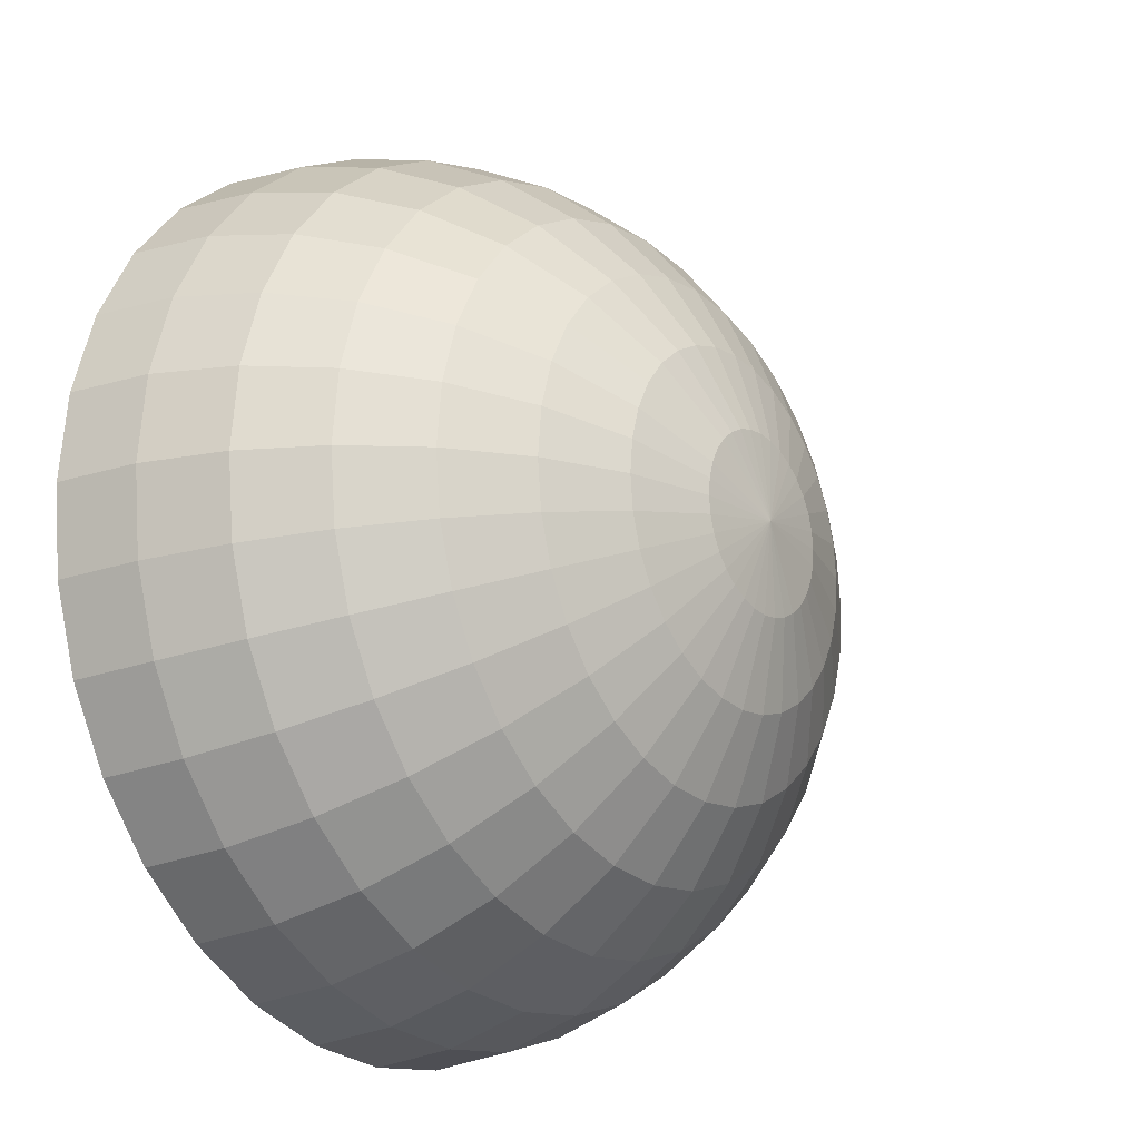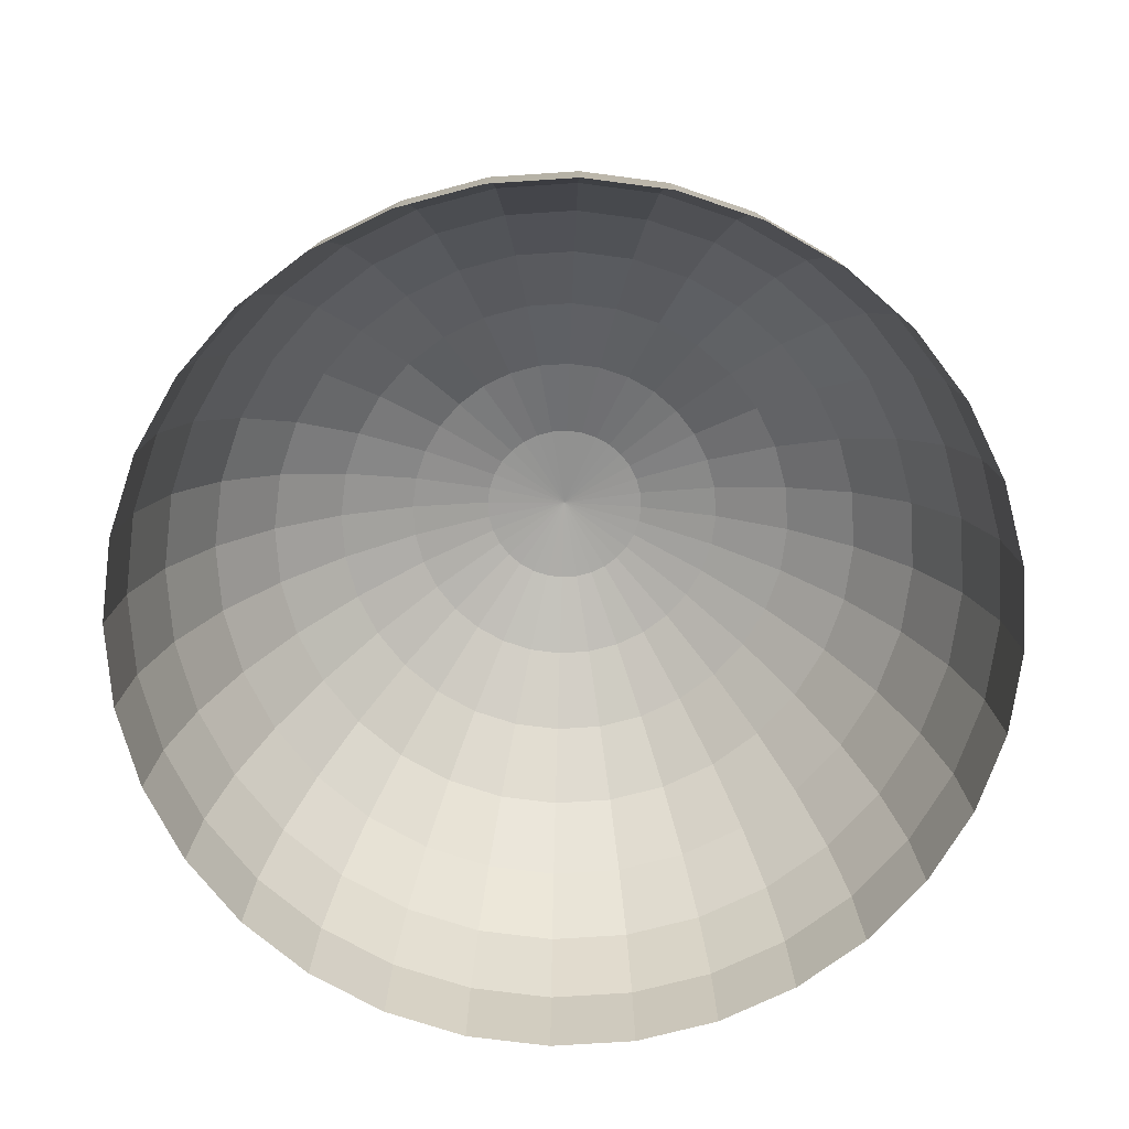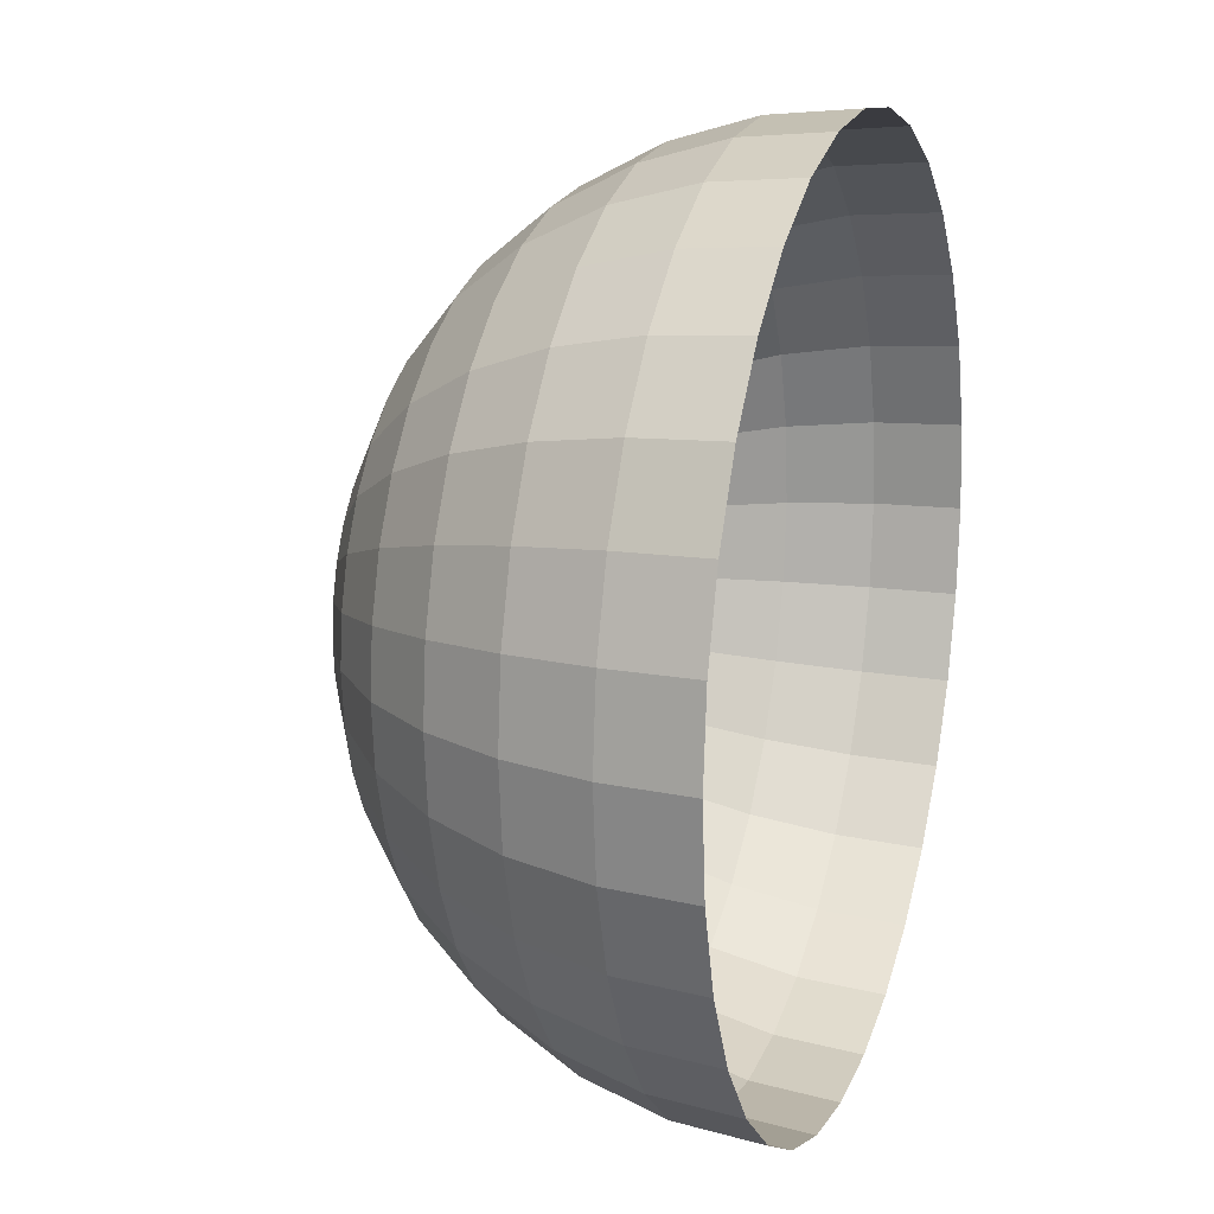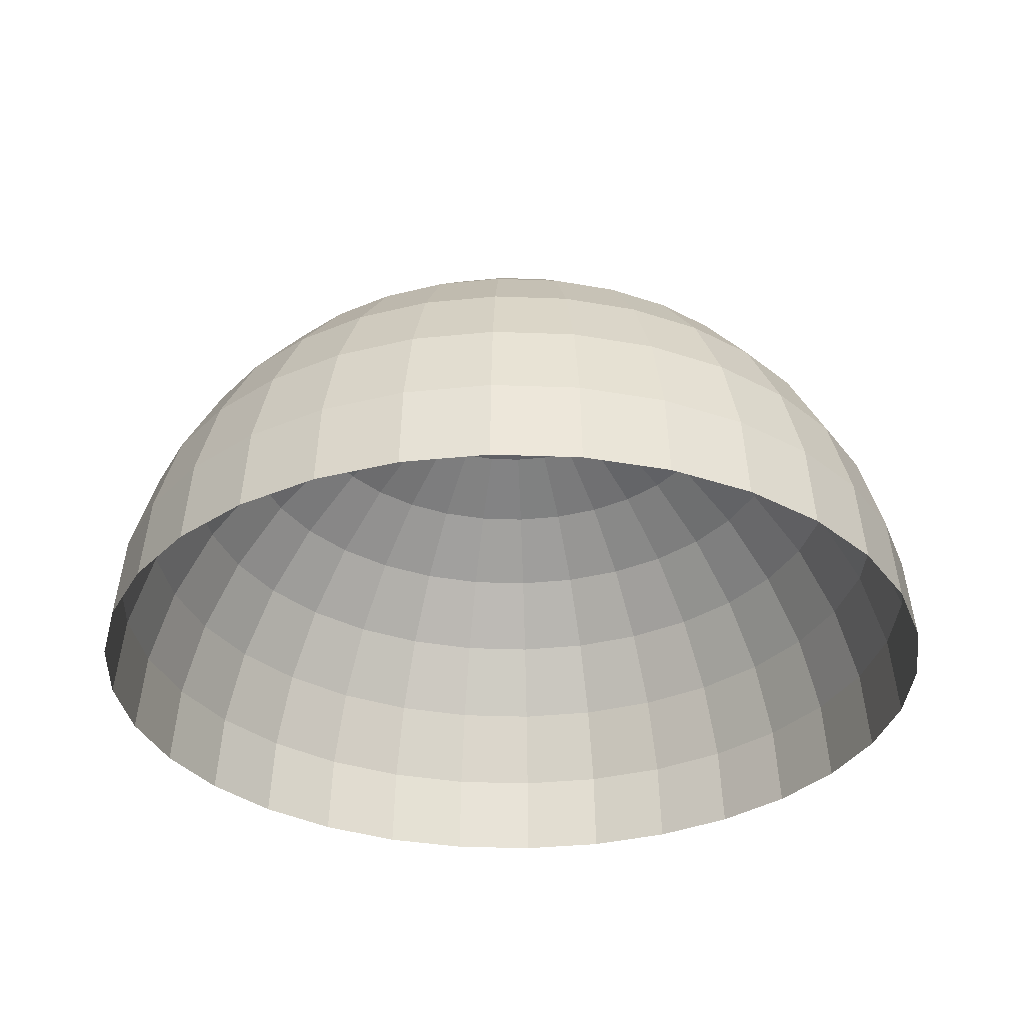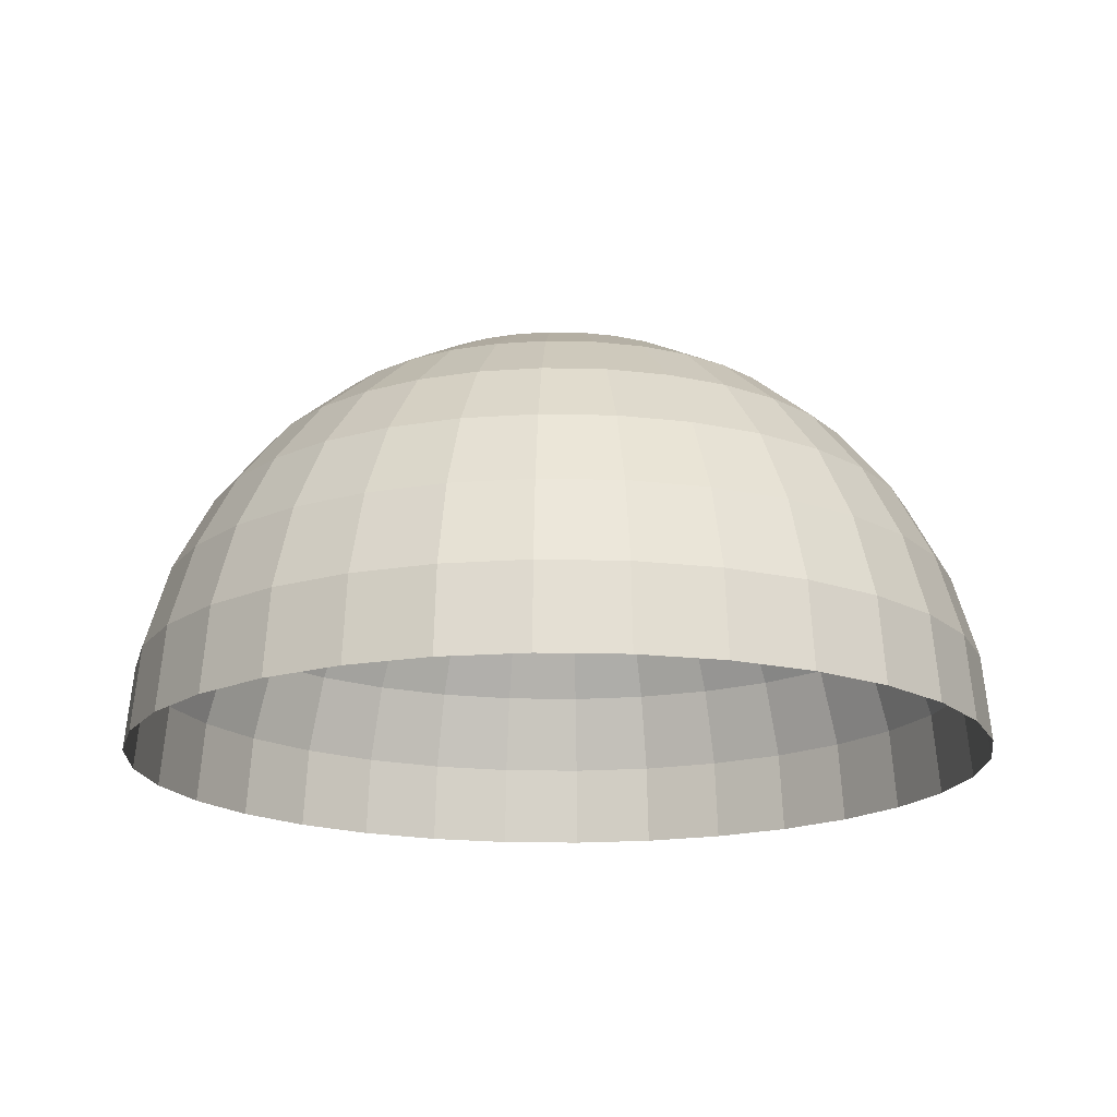
<metadata>
{"format":"obj","ext":"obj","renderer":"f3d","projection":"perspective","resolution":1024,"background":"white","views":[{"elev":-19.4,"azim":126.2,"up":"+Z"},{"elev":-71.5,"azim":121.9,"up":"+Y"},{"elev":16.3,"azim":-71.4,"up":"+Z"},{"elev":-32.8,"azim":81.4,"up":"+Y"},{"elev":-17.2,"azim":137.9,"up":"+Y"}]}
</metadata>
<code>
o Sphere
v 0.03806 0.9808 -0.1913
v 0.07466 0.9239 -0.3753
v 0.1084 0.8315 -0.5449
v 0.1379 0.7071 -0.6935
v 0.1622 0.5556 -0.8155
v 0.1802 0.3827 -0.9061
v 0.1913 0.1951 -0.9619
v 0.1951 0 -0.9808
v 0.07466 0.9808 -0.1802
v 0.1464 0.9239 -0.3536
v 0.2126 0.8315 -0.5133
v 0.2706 0.7071 -0.6533
v 0.3182 0.5556 -0.7682
v 0.3536 0.3827 -0.8536
v 0.3753 0.1951 -0.9061
v 0.3827 0 -0.9239
v 0.1084 0.9808 -0.1622
v 0.2126 0.9239 -0.3182
v 0.3087 0.8315 -0.4619
v 0.3928 0.7071 -0.5879
v 0.4619 0.5556 -0.6913
v 0.5133 0.3827 -0.7682
v 0.5449 0.1951 -0.8155
v 0.5556 0 -0.8315
v 0.1379 0.9808 -0.1379
v 0.2706 0.9239 -0.2706
v 0.3928 0.8315 -0.3928
v 0.5 0.7071 -0.5
v 0.5879 0.5556 -0.5879
v 0.6533 0.3827 -0.6533
v 0.6935 0.1951 -0.6935
v 0.7071 0 -0.7071
v 0.1622 0.9808 -0.1084
v 0.3182 0.9239 -0.2126
v 0.4619 0.8315 -0.3087
v 0.5879 0.7071 -0.3928
v 0.6913 0.5556 -0.4619
v 0.7682 0.3827 -0.5133
v 0.8155 0.1951 -0.5449
v 0.8315 0 -0.5556
v 0.1802 0.9808 -0.07466
v 0.3536 0.9239 -0.1464
v 0.5133 0.8315 -0.2126
v 0.6533 0.7071 -0.2706
v 0.7682 0.5556 -0.3182
v 0.8536 0.3827 -0.3536
v 0.9061 0.1951 -0.3753
v 0.9239 0 -0.3827
v 0.1913 0.9808 -0.03806
v 0.3753 0.9239 -0.07466
v 0.5449 0.8315 -0.1084
v 0.6935 0.7071 -0.1379
v 0.8155 0.5556 -0.1622
v 0.9061 0.3827 -0.1802
v 0.9619 0.1951 -0.1913
v 0.9808 0 -0.1951
v 0.1951 0.9808 0
v 0.3827 0.9239 0
v 0.5556 0.8315 0
v 0.7071 0.7071 0
v 0.8315 0.5556 0
v 0.9239 0.3827 0
v 0.9808 0.1951 0
v 1 0 0
v 0.1913 0.9808 0.03806
v 0.3753 0.9239 0.07466
v 0.5449 0.8315 0.1084
v 0.6935 0.7071 0.1379
v 0.8155 0.5556 0.1622
v 0.9061 0.3827 0.1802
v 0.9619 0.1951 0.1913
v 0.9808 0 0.1951
v 0.1802 0.9808 0.07466
v 0.3536 0.9239 0.1464
v 0.5133 0.8315 0.2126
v 0.6533 0.7071 0.2706
v 0.7682 0.5556 0.3182
v 0.8536 0.3827 0.3536
v 0.9061 0.1951 0.3753
v 0.9239 0 0.3827
v 0.1622 0.9808 0.1084
v 0.3182 0.9239 0.2126
v 0.4619 0.8315 0.3087
v 0.5879 0.7071 0.3928
v 0.6913 0.5556 0.4619
v 0.7682 0.3827 0.5133
v 0.8155 0.1951 0.5449
v 0.8315 0 0.5556
v 0.1379 0.9808 0.1379
v 0.2706 0.9239 0.2706
v 0.3928 0.8315 0.3928
v 0.5 0.7071 0.5
v 0.5879 0.5556 0.5879
v 0.6533 0.3827 0.6533
v 0.6935 0.1951 0.6935
v 0.7071 0 0.7071
v 0.1084 0.9808 0.1622
v 0.2126 0.9239 0.3182
v 0.3087 0.8315 0.4619
v 0.3928 0.7071 0.5879
v 0.4619 0.5556 0.6913
v 0.5133 0.3827 0.7682
v 0.5449 0.1951 0.8155
v 0.5556 0 0.8315
v 0.07466 0.9808 0.1802
v 0.1464 0.9239 0.3536
v 0.2126 0.8315 0.5133
v 0.2706 0.7071 0.6533
v 0.3182 0.5556 0.7682
v 0.3536 0.3827 0.8536
v 0.3753 0.1951 0.9061
v 0.3827 0 0.9239
v 0.03806 0.9808 0.1913
v 0.07466 0.9239 0.3753
v 0.1084 0.8315 0.5449
v 0.1379 0.7071 0.6935
v 0.1622 0.5556 0.8155
v 0.1802 0.3827 0.9061
v 0.1913 0.1951 0.9619
v 0.1951 0 0.9808
v -0 0.9808 0.1951
v 0 0.9239 0.3827
v 0 0.8315 0.5556
v -0 0.7071 0.7071
v -0 0.5556 0.8315
v 0 0.3827 0.9239
v -0 0.1951 0.9808
v -0 0 1
v -0.03806 0.9808 0.1913
v -0.07466 0.9239 0.3753
v -0.1084 0.8315 0.5449
v -0.1379 0.7071 0.6935
v -0.1622 0.5556 0.8155
v -0.1802 0.3827 0.9061
v -0.1913 0.1951 0.9619
v -0.1951 0 0.9808
v -0 1 1e-06
v -0.07466 0.9808 0.1802
v -0.1464 0.9239 0.3536
v -0.2126 0.8315 0.5133
v -0.2706 0.7071 0.6533
v -0.3182 0.5556 0.7682
v -0.3536 0.3827 0.8536
v -0.3753 0.1951 0.9061
v -0.3827 0 0.9239
v -0.1084 0.9808 0.1622
v -0.2126 0.9239 0.3182
v -0.3087 0.8315 0.4619
v -0.3928 0.7071 0.5879
v -0.4619 0.5556 0.6913
v -0.5133 0.3827 0.7682
v -0.5449 0.1951 0.8155
v -0.5556 0 0.8315
v -0.1379 0.9808 0.1379
v -0.2706 0.9239 0.2706
v -0.3928 0.8315 0.3928
v -0.5 0.7071 0.5
v -0.5879 0.5556 0.5879
v -0.6533 0.3827 0.6533
v -0.6935 0.1951 0.6935
v -0.7071 0 0.7071
v -0.1622 0.9808 0.1084
v -0.3182 0.9239 0.2126
v -0.4619 0.8315 0.3087
v -0.5879 0.7071 0.3928
v -0.6913 0.5556 0.4619
v -0.7682 0.3827 0.5133
v -0.8155 0.1951 0.5449
v -0.8315 0 0.5556
v -0.1802 0.9808 0.07466
v -0.3536 0.9239 0.1464
v -0.5133 0.8315 0.2126
v -0.6533 0.7071 0.2706
v -0.7682 0.5556 0.3182
v -0.8536 0.3827 0.3536
v -0.9061 0.1951 0.3753
v -0.9239 0 0.3827
v -0.1913 0.9808 0.03806
v -0.3753 0.9239 0.07466
v -0.5449 0.8315 0.1084
v -0.6935 0.7071 0.1379
v -0.8155 0.5556 0.1622
v -0.9061 0.3827 0.1802
v -0.9619 0.1951 0.1913
v -0.9808 0 0.1951
v -0.1951 0.9808 0
v -0.3827 0.9239 0
v -0.5556 0.8315 0
v -0.7071 0.7071 0
v -0.8315 0.5556 0
v -0.9239 0.3827 0
v -0.9808 0.1951 0
v -1 0 0
v -0.1913 0.9808 -0.03806
v -0.3753 0.9239 -0.07466
v -0.5449 0.8315 -0.1084
v -0.6935 0.7071 -0.1379
v -0.8155 0.5556 -0.1622
v -0.9061 0.3827 -0.1802
v -0.9619 0.1951 -0.1913
v -0.9808 0 -0.1951
v -0.1802 0.9808 -0.07466
v -0.3536 0.9239 -0.1464
v -0.5133 0.8315 -0.2126
v -0.6533 0.7071 -0.2706
v -0.7682 0.5556 -0.3182
v -0.8536 0.3827 -0.3536
v -0.9061 0.1951 -0.3753
v -0.9239 0 -0.3827
v -0.1622 0.9808 -0.1084
v -0.3182 0.9239 -0.2126
v -0.4619 0.8315 -0.3087
v -0.5879 0.7071 -0.3928
v -0.6913 0.5556 -0.4619
v -0.7682 0.3827 -0.5133
v -0.8155 0.1951 -0.5449
v -0.8315 0 -0.5556
v -0.1379 0.9808 -0.1379
v -0.2706 0.9239 -0.2706
v -0.3928 0.8315 -0.3928
v -0.5 0.7071 -0.5
v -0.5879 0.5556 -0.5879
v -0.6533 0.3827 -0.6533
v -0.6935 0.1951 -0.6935
v -0.7071 0 -0.7071
v -0.1084 0.9808 -0.1622
v -0.2126 0.9239 -0.3182
v -0.3087 0.8315 -0.4619
v -0.3928 0.7071 -0.5879
v -0.4619 0.5556 -0.6913
v -0.5133 0.3827 -0.7682
v -0.5449 0.1951 -0.8155
v -0.5556 0 -0.8315
v -0.07466 0.9808 -0.1802
v -0.1464 0.9239 -0.3536
v -0.2126 0.8315 -0.5133
v -0.2706 0.7071 -0.6533
v -0.3182 0.5556 -0.7682
v -0.3536 0.3827 -0.8536
v -0.3753 0.1951 -0.9061
v -0.3827 0 -0.9239
v -0.03806 0.9808 -0.1913
v -0.07466 0.9239 -0.3753
v -0.1084 0.8315 -0.5449
v -0.1379 0.7071 -0.6935
v -0.1622 0.5556 -0.8155
v -0.1802 0.3827 -0.9061
v -0.1913 0.1951 -0.9619
v -0.1951 0 -0.9808
v 0 0.9808 -0.1951
v 0 0.9239 -0.3827
v 0 0.8315 -0.5556
v 0 0.7071 -0.7071
v 0 0.5556 -0.8315
v 0 0.3827 -0.9239
v 0 0.1951 -0.9808
v 0 0 -1
f 253 3 252
f 254 4 253
f 255 5 254
f 256 6 255
f 257 7 256
f 250 1 137
f 251 1 250
f 252 2 251
f 3 10 2
f 12 3 4
f 13 4 5
f 14 5 6
f 15 6 7
f 16 7 8
f 1 9 137
f 10 1 2
f 23 14 15
f 24 15 16
f 9 17 137
f 18 9 10
f 19 10 11
f 20 11 12
f 21 12 13
f 22 13 14
f 28 19 20
f 29 20 21
f 30 21 22
f 31 22 23
f 32 23 24
f 17 25 137
f 26 17 18
f 27 18 19
f 40 31 32
f 25 33 137
f 34 25 26
f 35 26 27
f 36 27 28
f 29 36 28
f 38 29 30
f 31 38 30
f 36 43 35
f 45 36 37
f 46 37 38
f 39 46 38
f 48 39 40
f 33 41 137
f 42 33 34
f 43 34 35
f 48 55 47
f 41 49 137
f 50 41 42
f 51 42 43
f 52 43 44
f 53 44 45
f 54 45 46
f 47 54 46
f 61 52 53
f 62 53 54
f 55 62 54
f 64 55 56
f 49 57 137
f 58 49 50
f 59 50 51
f 60 51 52
f 57 65 137
f 66 57 58
f 67 58 59
f 68 59 60
f 69 60 61
f 70 61 62
f 63 70 62
f 64 71 63
f 77 68 69
f 78 69 70
f 71 78 70
f 72 79 71
f 65 73 137
f 74 65 66
f 75 66 67
f 76 67 68
f 82 73 74
f 83 74 75
f 84 75 76
f 77 84 76
f 86 77 78
f 79 86 78
f 88 79 80
f 73 81 137
f 94 85 86
f 87 94 86
f 96 87 88
f 81 89 137
f 90 81 82
f 91 82 83
f 92 83 84
f 93 84 85
f 99 90 91
f 100 91 92
f 93 100 92
f 102 93 94
f 95 102 94
f 104 95 96
f 89 97 137
f 98 89 90
f 103 110 102
f 104 111 103
f 97 105 137
f 106 97 98
f 99 106 98
f 108 99 100
f 109 100 101
f 110 101 102
f 107 114 106
f 108 115 107
f 117 108 109
f 118 109 110
f 111 118 110
f 120 111 112
f 105 113 137
f 106 113 105
f 119 126 118
f 128 119 120
f 113 121 137
f 122 113 114
f 115 122 114
f 116 123 115
f 117 124 116
f 126 117 118
f 124 131 123
f 125 132 124
f 134 125 126
f 127 134 126
f 136 127 128
f 121 129 137
f 130 121 122
f 131 122 123
f 145 135 136
f 129 138 137
f 139 129 130
f 140 130 131
f 141 131 132
f 133 141 132
f 143 133 134
f 135 143 134
f 141 148 140
f 142 149 141
f 151 142 143
f 144 151 143
f 153 144 145
f 138 146 137
f 147 138 139
f 148 139 140
f 153 160 152
f 146 154 137
f 155 146 147
f 156 147 148
f 149 156 148
f 150 157 149
f 159 150 151
f 152 159 151
f 158 165 157
f 167 158 159
f 160 167 159
f 169 160 161
f 154 162 137
f 163 154 155
f 164 155 156
f 165 156 157
f 171 162 163
f 172 163 164
f 165 172 164
f 166 173 165
f 175 166 167
f 168 175 167
f 177 168 169
f 162 170 137
f 183 174 175
f 176 183 175
f 185 176 177
f 170 178 137
f 179 170 171
f 180 171 172
f 173 180 172
f 174 181 173
f 187 178 179
f 188 179 180
f 181 188 180
f 182 189 181
f 191 182 183
f 184 191 183
f 193 184 185
f 178 186 137
f 199 190 191
f 192 199 191
f 201 192 193
f 186 194 137
f 187 194 186
f 196 187 188
f 189 196 188
f 198 189 190
f 204 195 196
f 197 204 196
f 198 205 197
f 207 198 199
f 200 207 199
f 209 200 201
f 194 202 137
f 203 194 195
f 208 215 207
f 217 208 209
f 202 210 137
f 211 202 203
f 212 203 204
f 205 212 204
f 214 205 206
f 215 206 207
f 212 219 211
f 213 220 212
f 214 221 213
f 223 214 215
f 216 223 215
f 225 216 217
f 210 218 137
f 219 210 211
f 224 231 223
f 225 232 224
f 218 226 137
f 227 218 219
f 228 219 220
f 229 220 221
f 222 229 221
f 231 222 223
f 229 236 228
f 230 237 229
f 239 230 231
f 232 239 231
f 241 232 233
f 226 234 137
f 235 226 227
f 236 227 228
f 249 240 241
f 234 242 137
f 243 234 235
f 244 235 236
f 237 244 236
f 238 245 237
f 247 238 239
f 240 247 239
f 246 253 245
f 255 246 247
f 248 255 247
f 257 248 249
f 242 250 137
f 251 242 243
f 252 243 244
f 253 244 245
f 253 4 3
f 254 5 4
f 255 6 5
f 256 7 6
f 257 8 7
f 251 2 1
f 252 3 2
f 3 11 10
f 12 11 3
f 13 12 4
f 14 13 5
f 15 14 6
f 16 15 7
f 10 9 1
f 23 22 14
f 24 23 15
f 18 17 9
f 19 18 10
f 20 19 11
f 21 20 12
f 22 21 13
f 28 27 19
f 29 28 20
f 30 29 21
f 31 30 22
f 32 31 23
f 26 25 17
f 27 26 18
f 40 39 31
f 34 33 25
f 35 34 26
f 36 35 27
f 29 37 36
f 38 37 29
f 31 39 38
f 36 44 43
f 45 44 36
f 46 45 37
f 39 47 46
f 48 47 39
f 42 41 33
f 43 42 34
f 48 56 55
f 50 49 41
f 51 50 42
f 52 51 43
f 53 52 44
f 54 53 45
f 47 55 54
f 61 60 52
f 62 61 53
f 55 63 62
f 64 63 55
f 58 57 49
f 59 58 50
f 60 59 51
f 66 65 57
f 67 66 58
f 68 67 59
f 69 68 60
f 70 69 61
f 63 71 70
f 64 72 71
f 77 76 68
f 78 77 69
f 71 79 78
f 72 80 79
f 74 73 65
f 75 74 66
f 76 75 67
f 82 81 73
f 83 82 74
f 84 83 75
f 77 85 84
f 86 85 77
f 79 87 86
f 88 87 79
f 94 93 85
f 87 95 94
f 96 95 87
f 90 89 81
f 91 90 82
f 92 91 83
f 93 92 84
f 99 98 90
f 100 99 91
f 93 101 100
f 102 101 93
f 95 103 102
f 104 103 95
f 98 97 89
f 103 111 110
f 104 112 111
f 106 105 97
f 99 107 106
f 108 107 99
f 109 108 100
f 110 109 101
f 107 115 114
f 108 116 115
f 117 116 108
f 118 117 109
f 111 119 118
f 120 119 111
f 106 114 113
f 119 127 126
f 128 127 119
f 122 121 113
f 115 123 122
f 116 124 123
f 117 125 124
f 126 125 117
f 124 132 131
f 125 133 132
f 134 133 125
f 127 135 134
f 136 135 127
f 130 129 121
f 131 130 122
f 145 144 135
f 139 138 129
f 140 139 130
f 141 140 131
f 133 142 141
f 143 142 133
f 135 144 143
f 141 149 148
f 142 150 149
f 151 150 142
f 144 152 151
f 153 152 144
f 147 146 138
f 148 147 139
f 153 161 160
f 155 154 146
f 156 155 147
f 149 157 156
f 150 158 157
f 159 158 150
f 152 160 159
f 158 166 165
f 167 166 158
f 160 168 167
f 169 168 160
f 163 162 154
f 164 163 155
f 165 164 156
f 171 170 162
f 172 171 163
f 165 173 172
f 166 174 173
f 175 174 166
f 168 176 175
f 177 176 168
f 183 182 174
f 176 184 183
f 185 184 176
f 179 178 170
f 180 179 171
f 173 181 180
f 174 182 181
f 187 186 178
f 188 187 179
f 181 189 188
f 182 190 189
f 191 190 182
f 184 192 191
f 193 192 184
f 199 198 190
f 192 200 199
f 201 200 192
f 187 195 194
f 196 195 187
f 189 197 196
f 198 197 189
f 204 203 195
f 197 205 204
f 198 206 205
f 207 206 198
f 200 208 207
f 209 208 200
f 203 202 194
f 208 216 215
f 217 216 208
f 211 210 202
f 212 211 203
f 205 213 212
f 214 213 205
f 215 214 206
f 212 220 219
f 213 221 220
f 214 222 221
f 223 222 214
f 216 224 223
f 225 224 216
f 219 218 210
f 224 232 231
f 225 233 232
f 227 226 218
f 228 227 219
f 229 228 220
f 222 230 229
f 231 230 222
f 229 237 236
f 230 238 237
f 239 238 230
f 232 240 239
f 241 240 232
f 235 234 226
f 236 235 227
f 249 248 240
f 243 242 234
f 244 243 235
f 237 245 244
f 238 246 245
f 247 246 238
f 240 248 247
f 246 254 253
f 255 254 246
f 248 256 255
f 257 256 248
f 251 250 242
f 252 251 243
f 253 252 244

</code>
